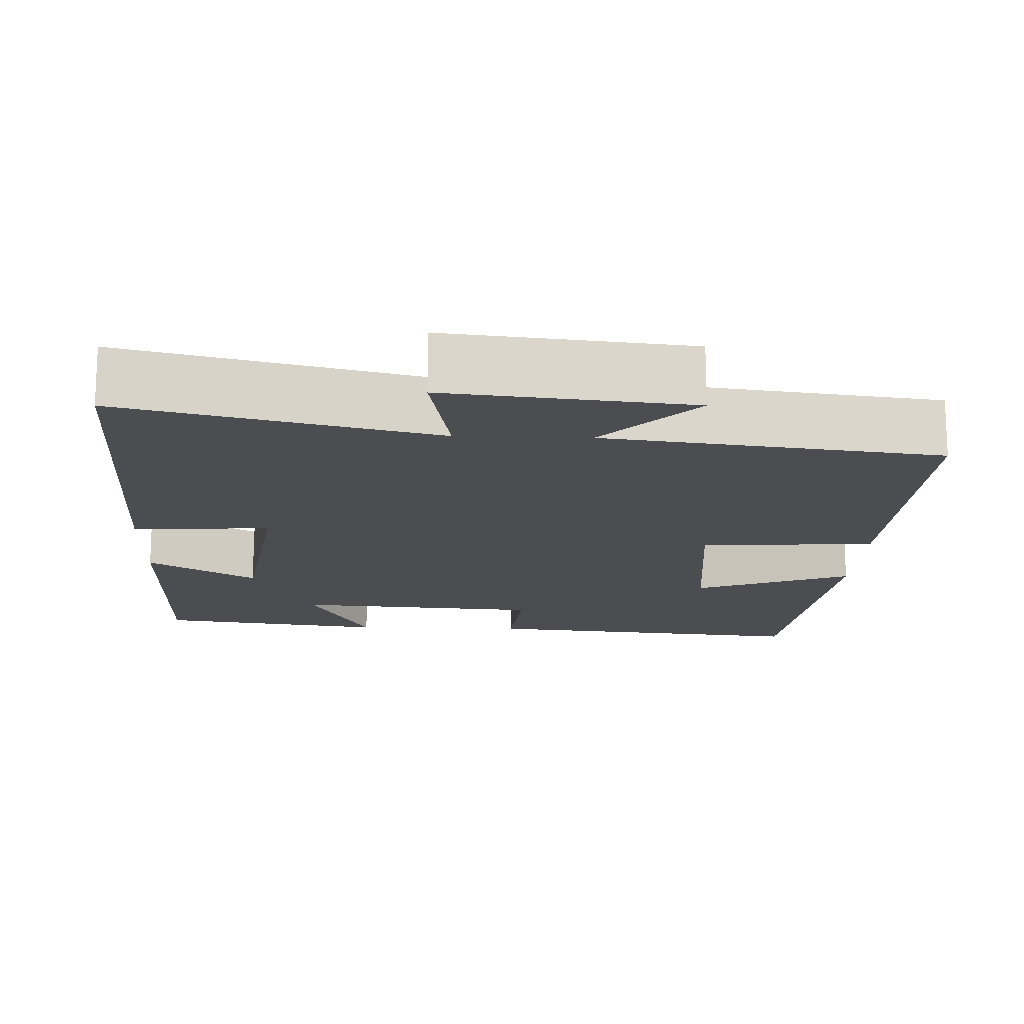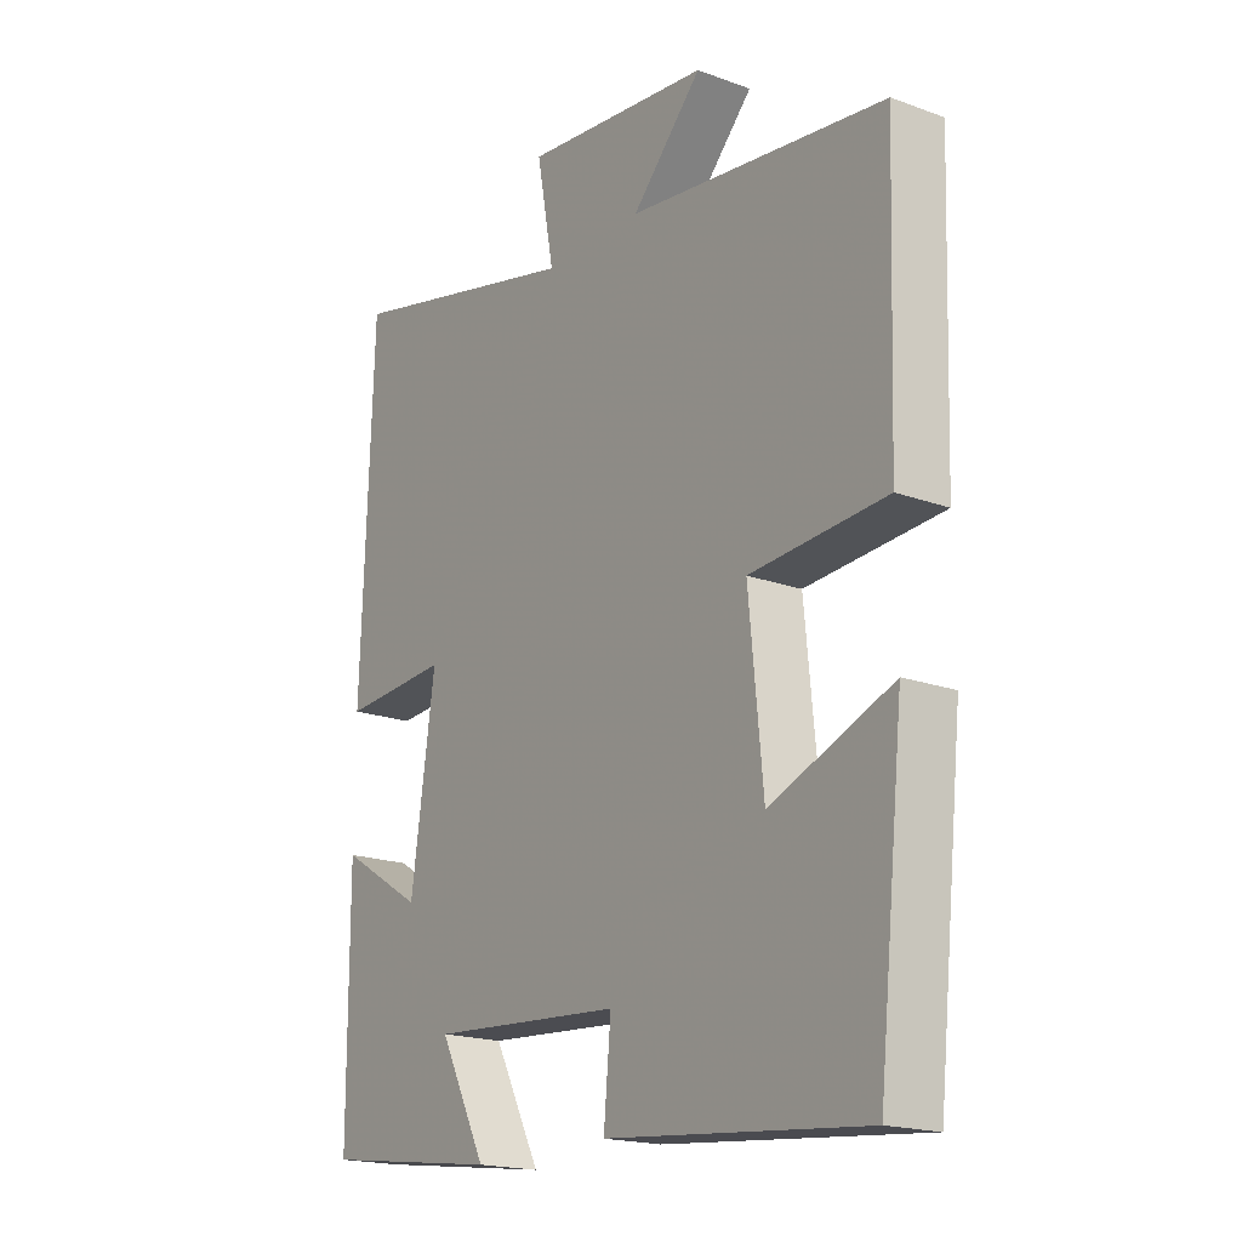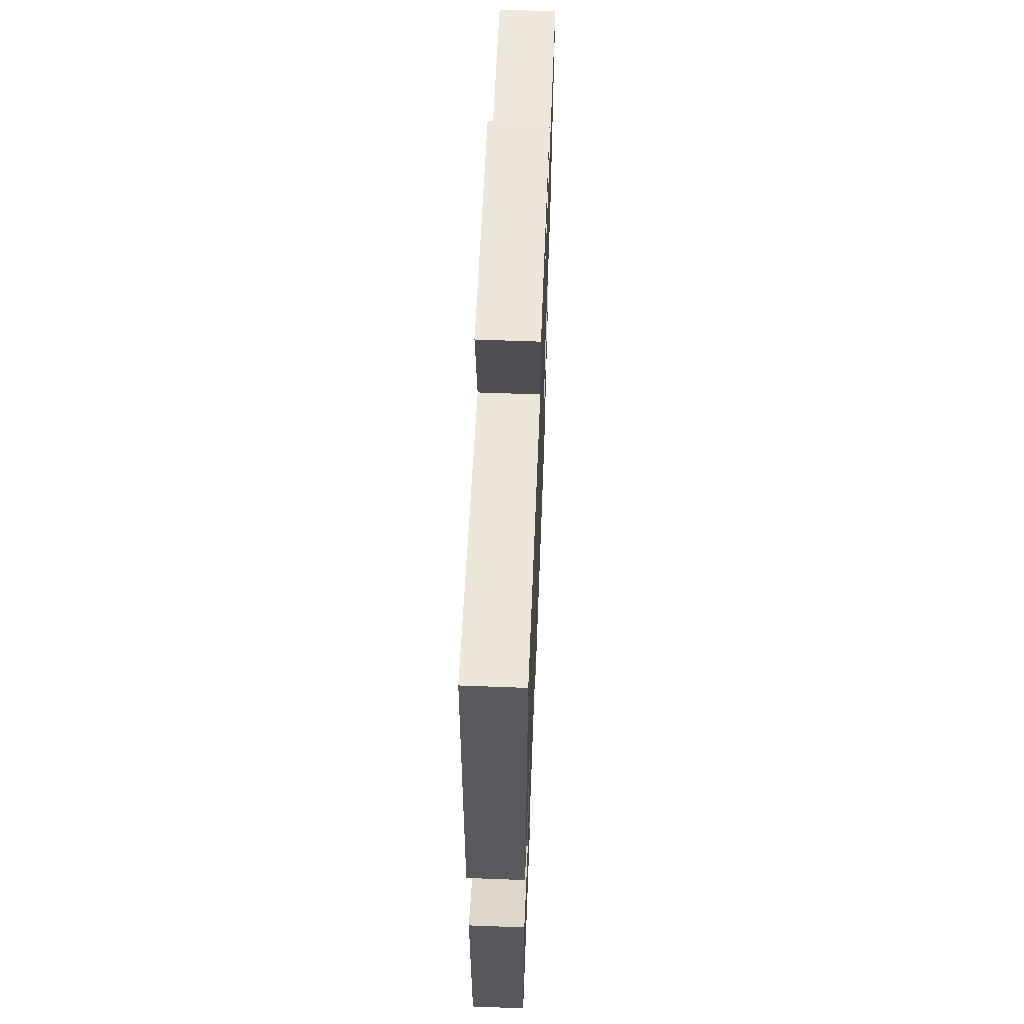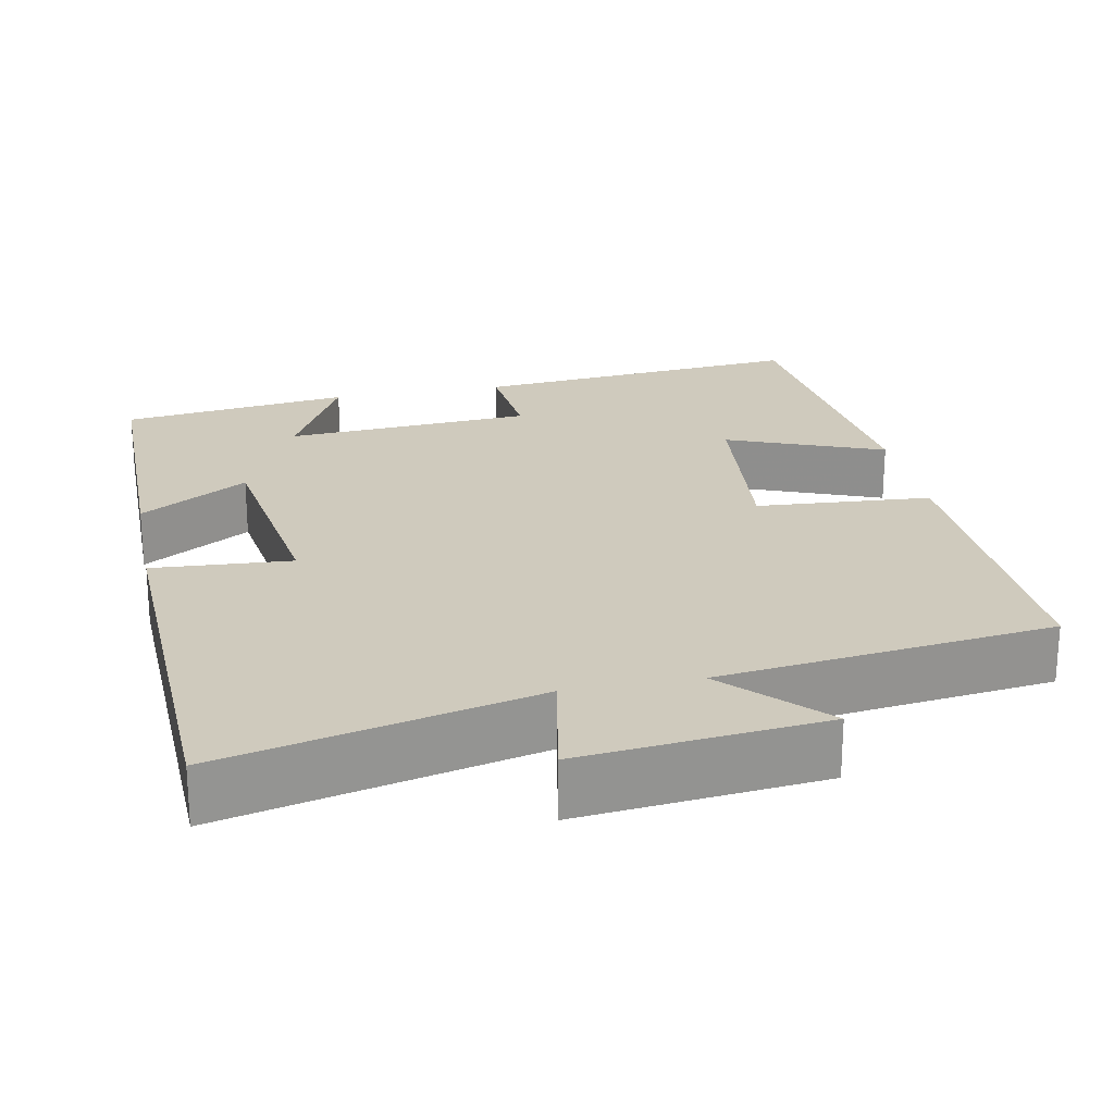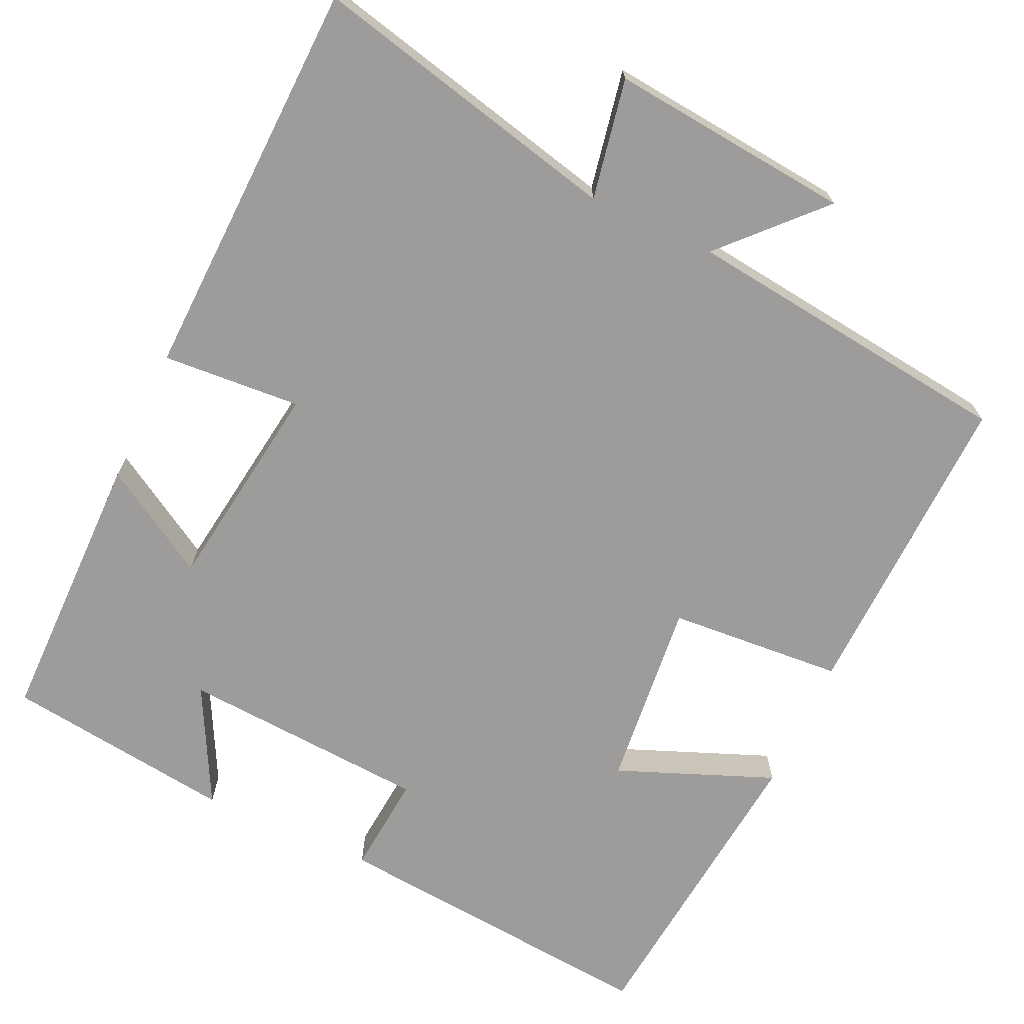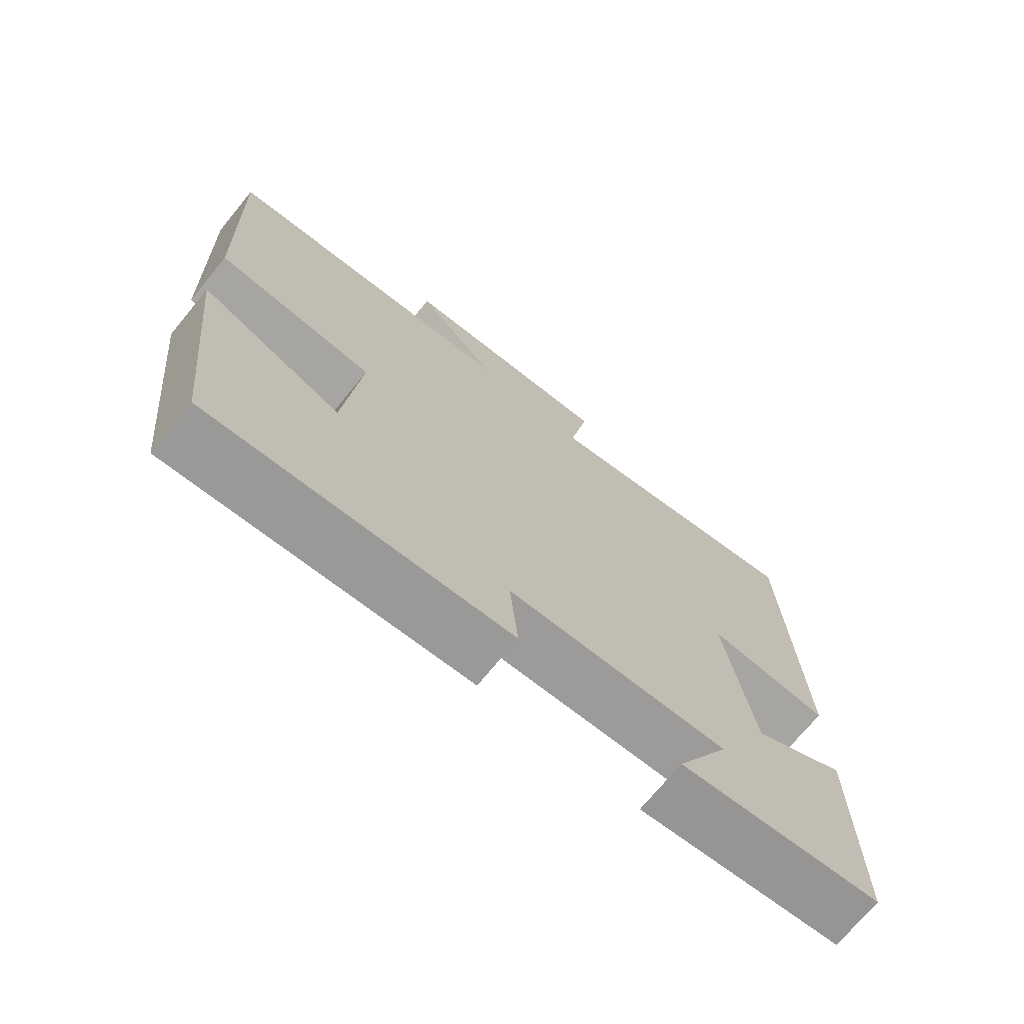
<metadata>
{"format":"obj","ext":"obj","renderer":"f3d","projection":"perspective","resolution":1024,"background":"white","views":[{"elev":-15.9,"azim":-2.3,"up":"+Y"},{"elev":-18.7,"azim":55.1,"up":"+Z"},{"elev":61.7,"azim":-87.8,"up":"+Z"},{"elev":23.0,"azim":-11.2,"up":"+Y"},{"elev":-70.1,"azim":-24.6,"up":"+Y"},{"elev":-71.9,"azim":140.6,"up":"+Z"}]}
</metadata>
<code>
v -0.499 0.07 -0.461
v -0.5 0.07 -0.102
v -0.361 0.07 -0.186
v -0.321 0.07 0.088
v -0.5 0.07 0.076
v -0.481 0.07 0.595
v -0.081 0.07 0.5
v -0.11 0.07 0.655
v 0.202 0.07 0.623
v 0.085 0.07 0.5
v 0.514 0.07 0.447
v 0.5 0.07 0.04
v 0.274 0.07 0.024
v 0.298 0.07 -0.22
v 0.5 0.07 -0.14
v 0.457 0.07 -0.54
v 0.027 0.07 -0.5
v 0.039 0.07 -0.371
v -0.281 0.07 -0.349
v -0.203 0.07 -0.5
v -0.499 0 -0.461
v -0.5 0 -0.102
v -0.361 0 -0.186
v -0.321 0 0.088
v -0.5 0 0.076
v -0.481 0 0.595
v -0.081 0 0.5
v -0.11 0 0.655
v 0.202 0 0.623
v 0.085 0 0.5
v 0.514 0 0.447
v 0.5 0 0.04
v 0.274 0 0.024
v 0.298 0 -0.22
v 0.5 0 -0.14
v 0.457 0 -0.54
v 0.027 0 -0.5
v 0.039 0 -0.371
v -0.281 0 -0.349
v -0.203 0 -0.5
f 19 20 1 2
f 15 16 17 18
f 14 15 18
f 13 14 18 19
f 10 11 12 13
f 10 13 19
f 7 8 9 10
f 7 10 19
f 4 5 6 7
f 3 4 7 19
f 2 3 19
f 22 21 40 39
f 38 37 36 35
f 38 35 34
f 39 38 34 33
f 33 32 31 30
f 39 33 30
f 30 29 28 27
f 39 30 27
f 27 26 25 24
f 39 27 24 23
f 39 23 22
f 1 21 22 2
f 2 22 23 3
f 3 23 24 4
f 4 24 25 5
f 5 25 26 6
f 6 26 27 7
f 7 27 28 8
f 8 28 29 9
f 9 29 30 10
f 10 30 31 11
f 11 31 32 12
f 12 32 33 13
f 13 33 34 14
f 14 34 35 15
f 15 35 36 16
f 16 36 37 17
f 17 37 38 18
f 18 38 39 19
f 19 39 40 20
f 20 40 21 1

</code>
